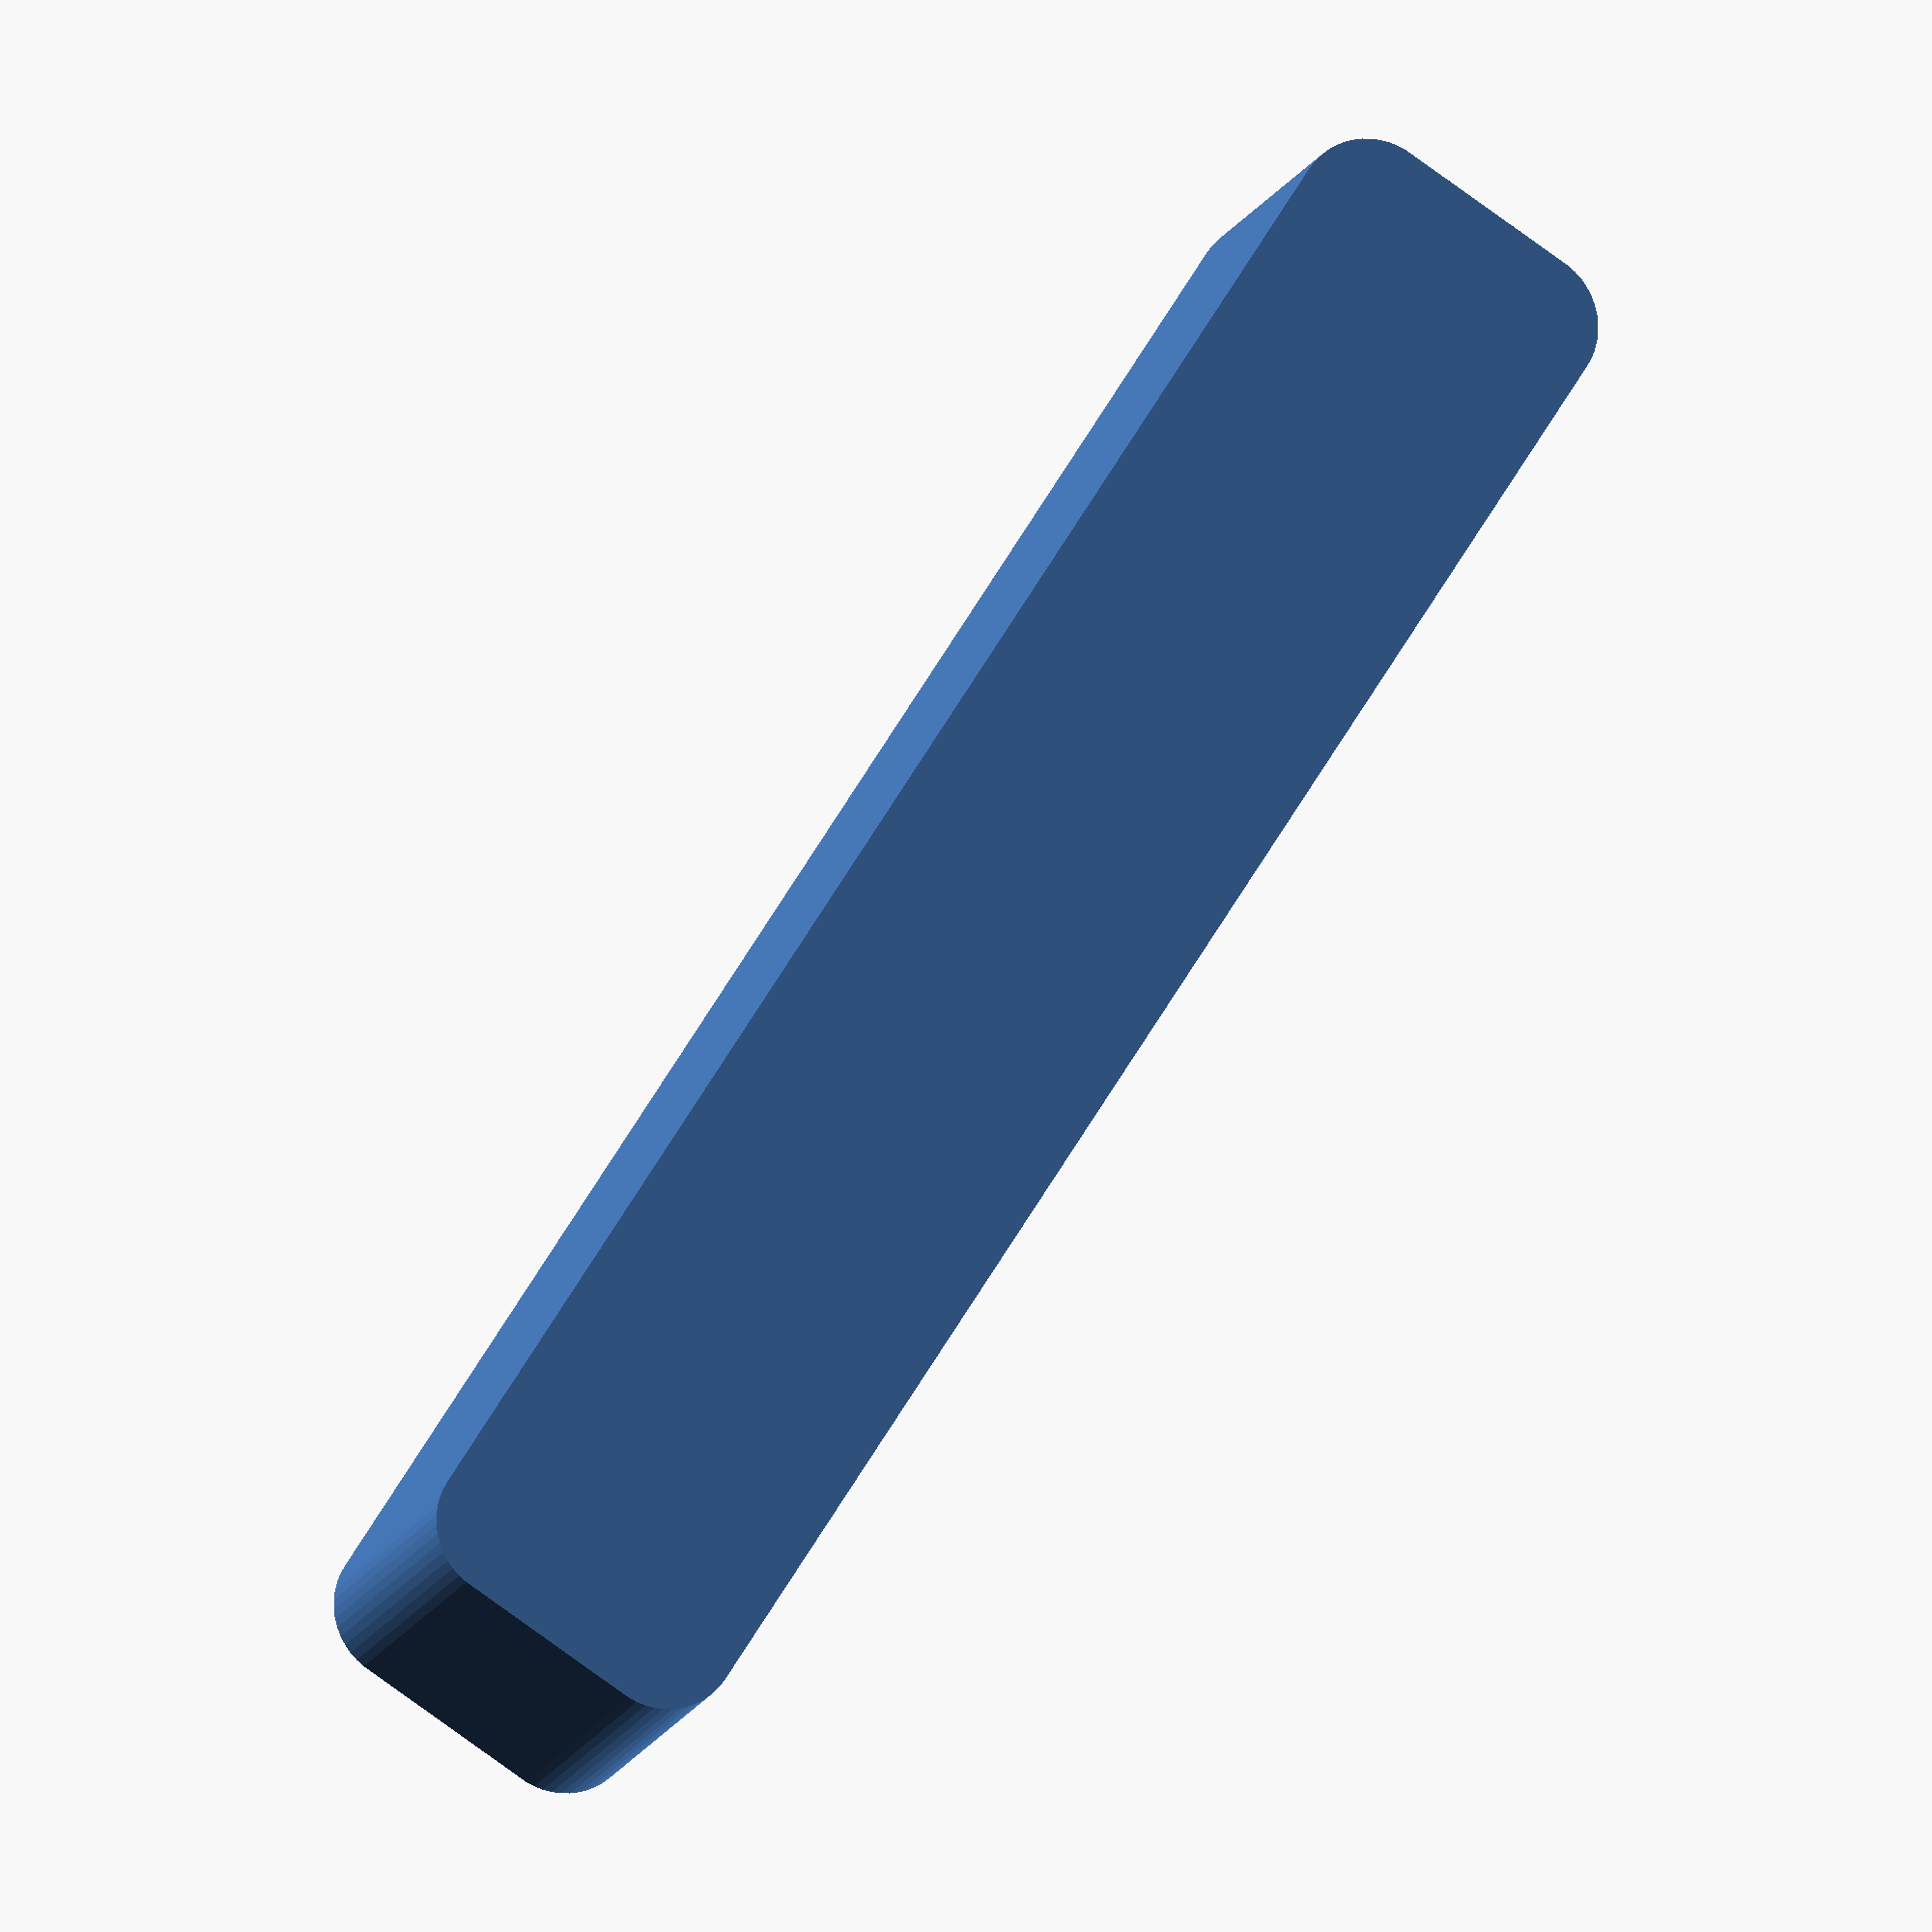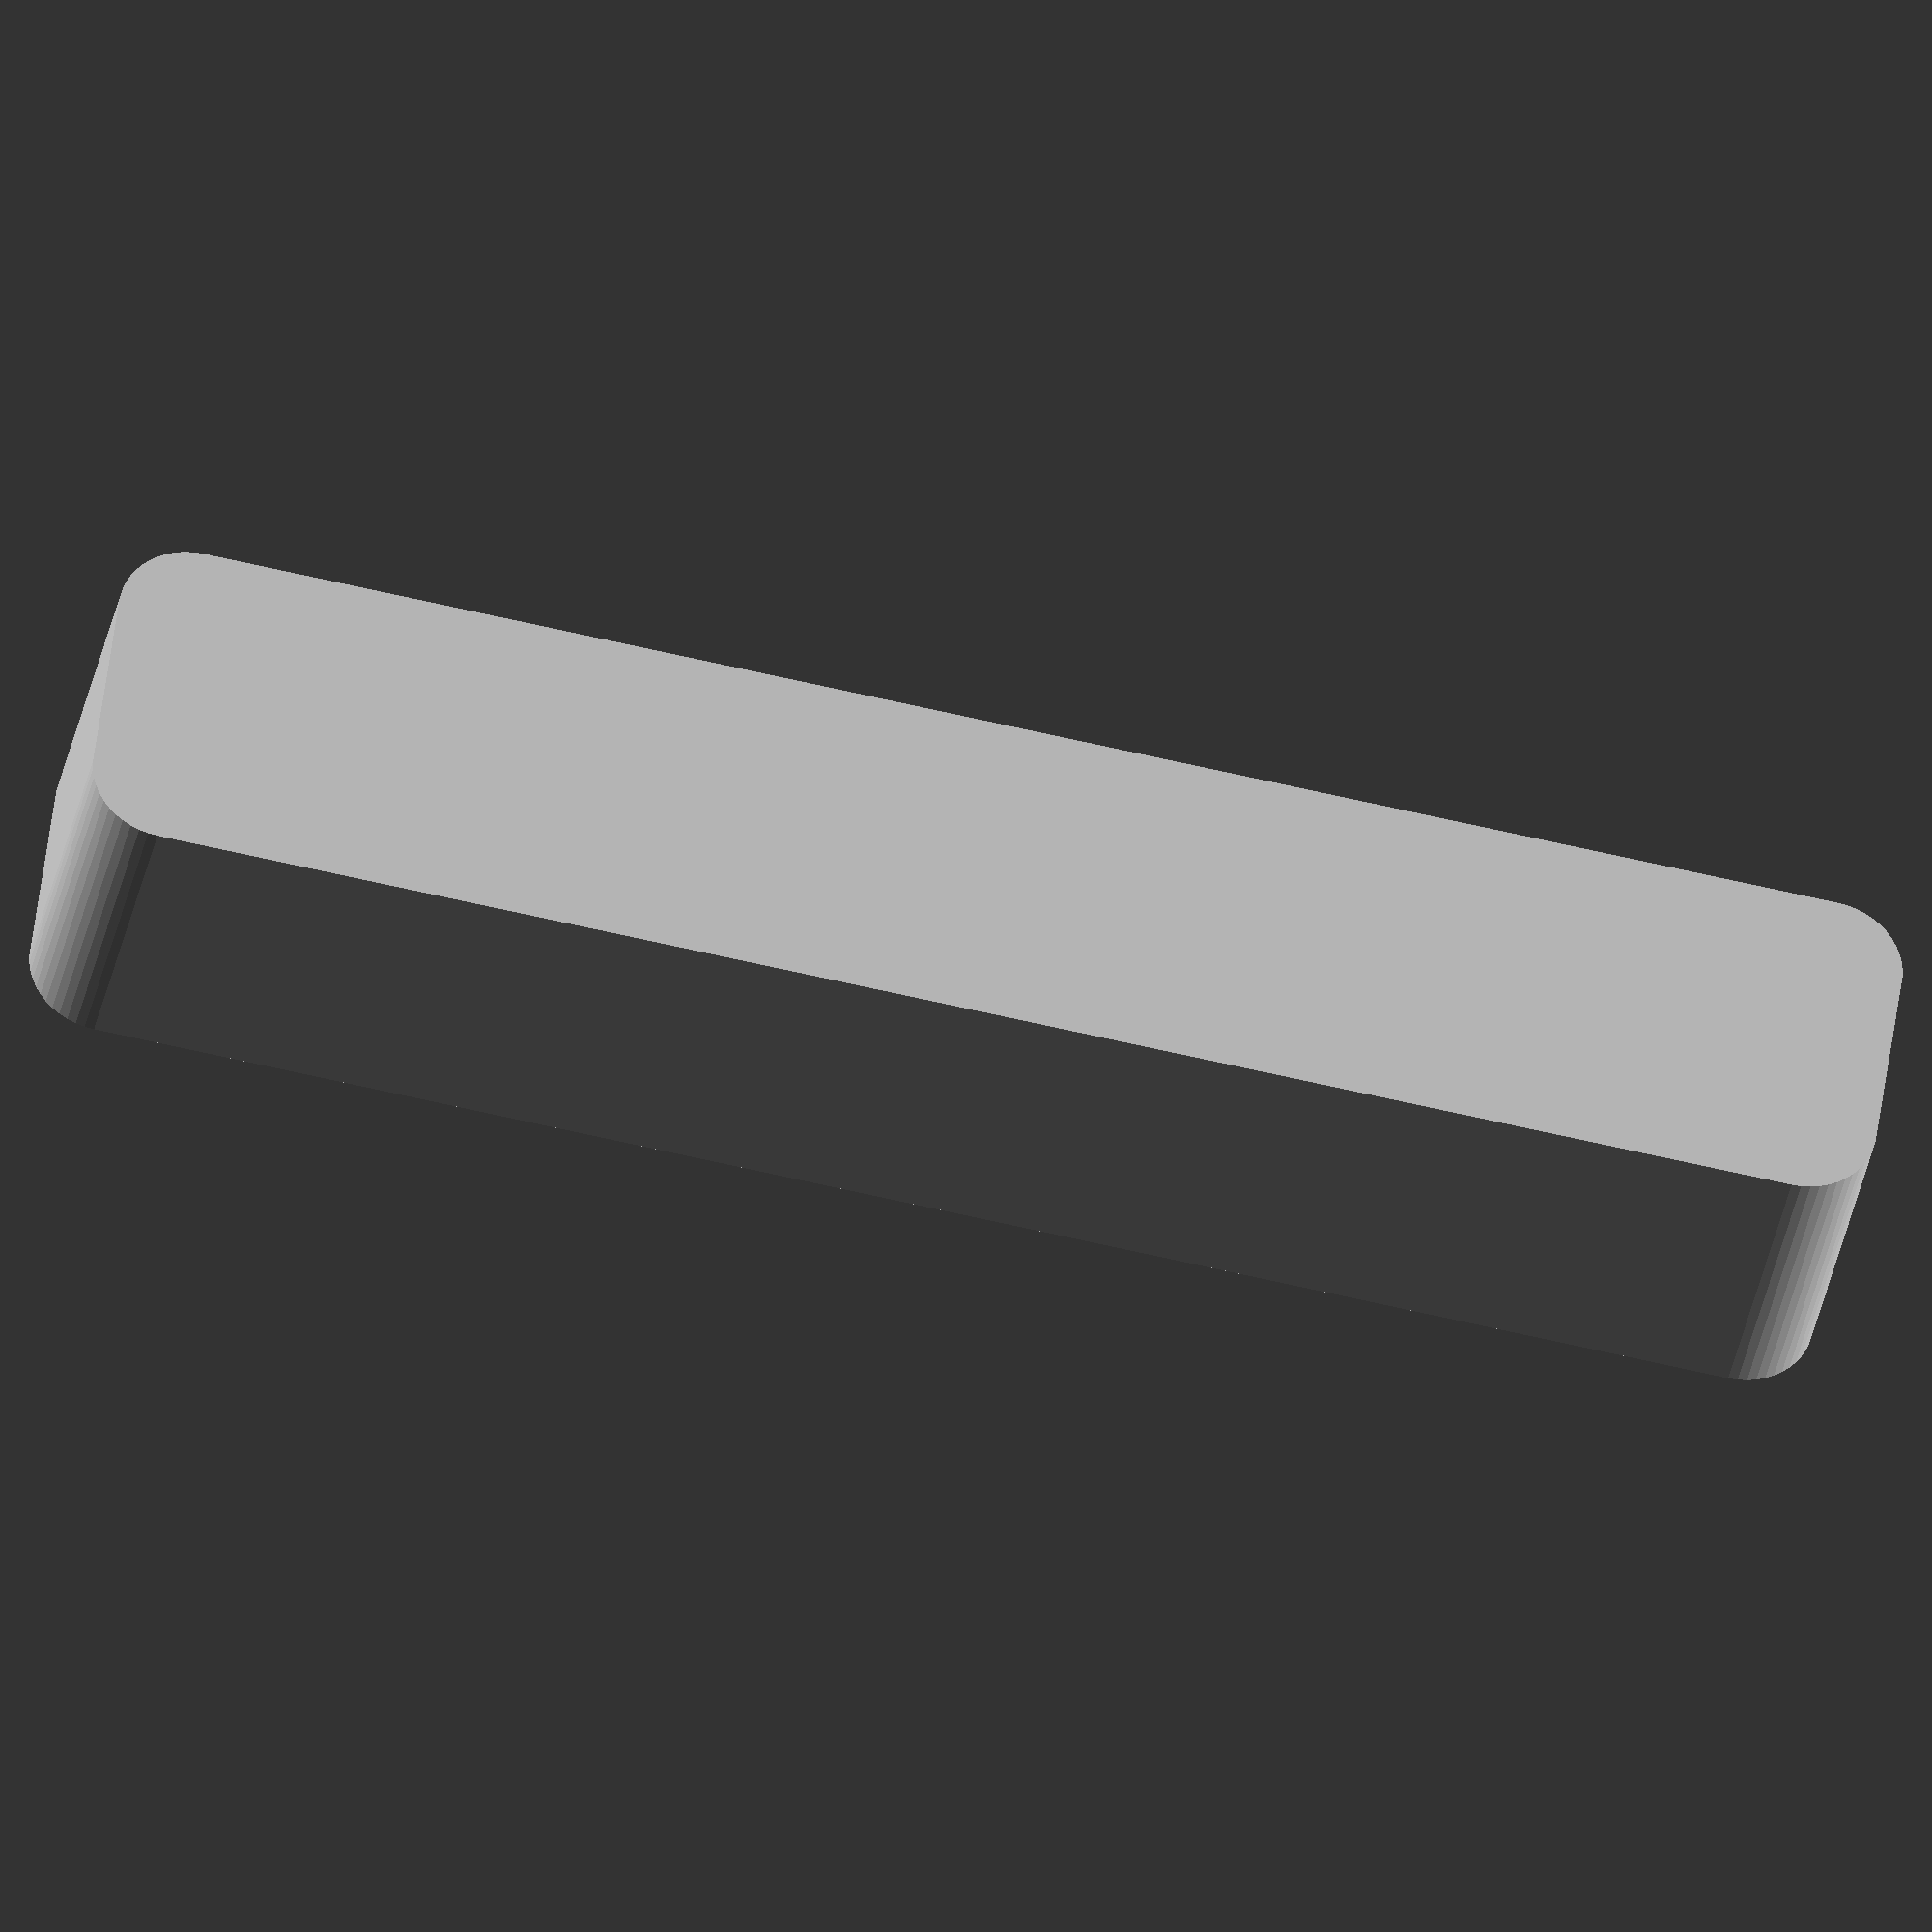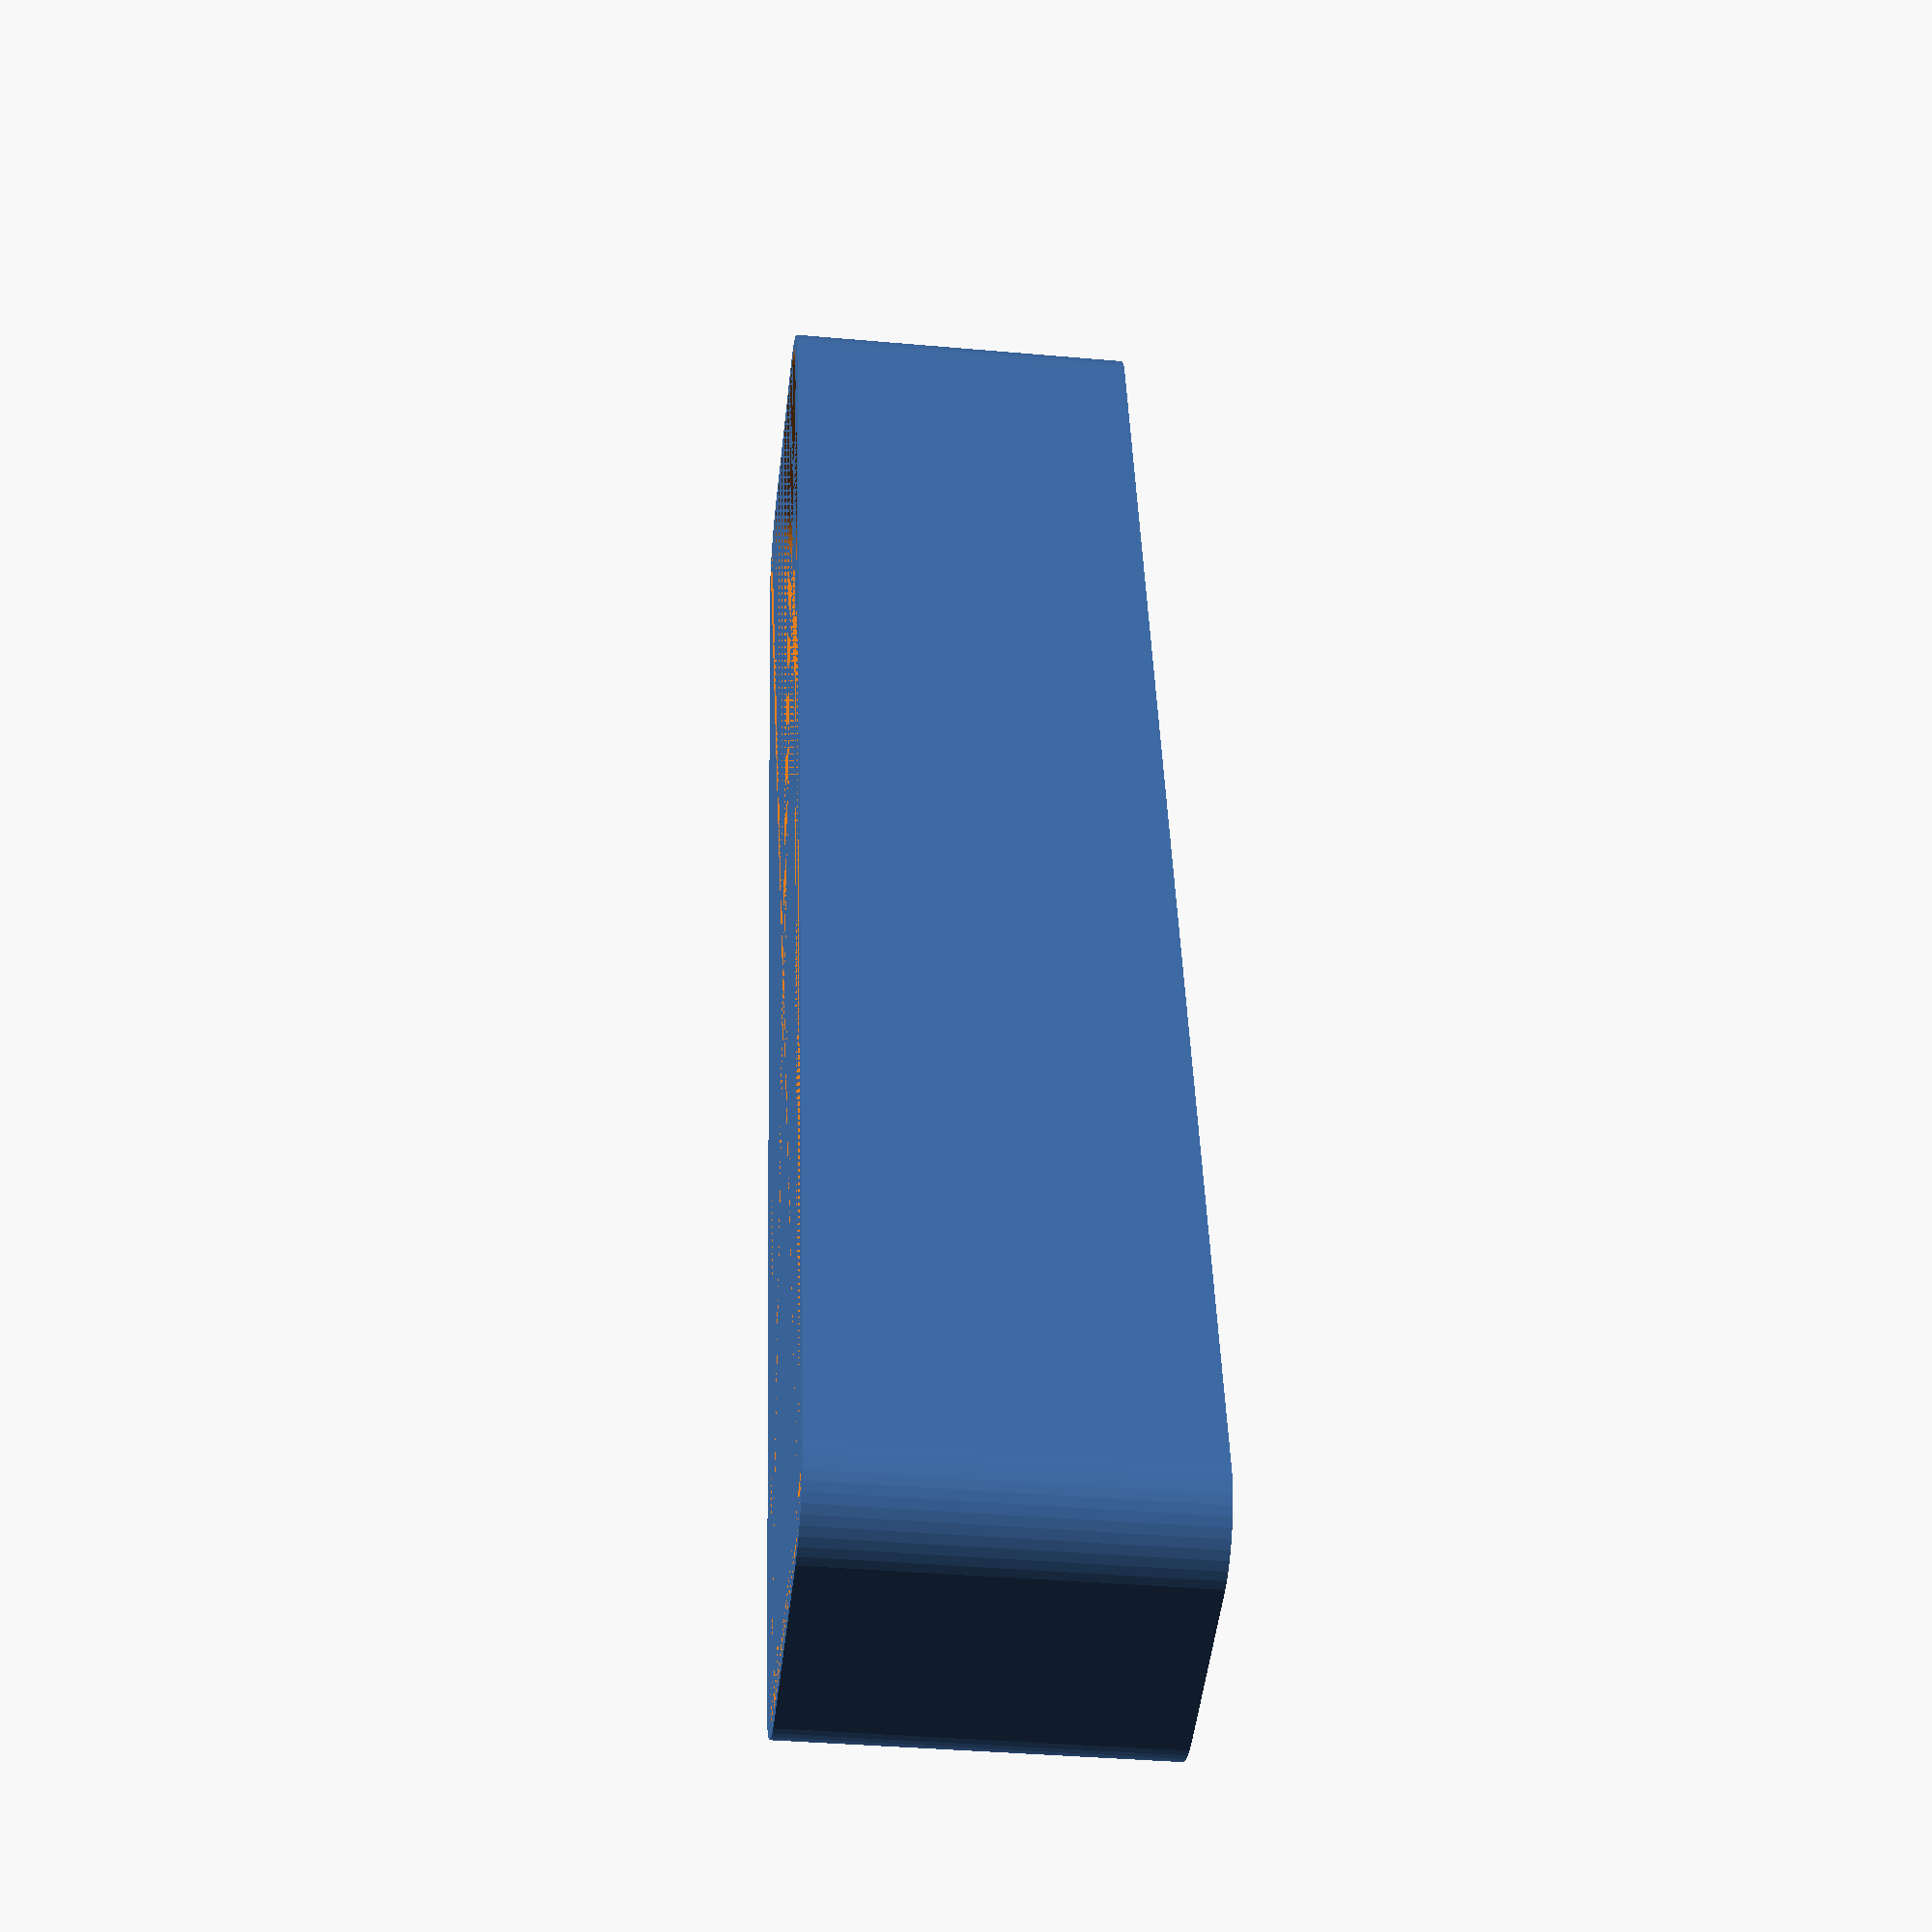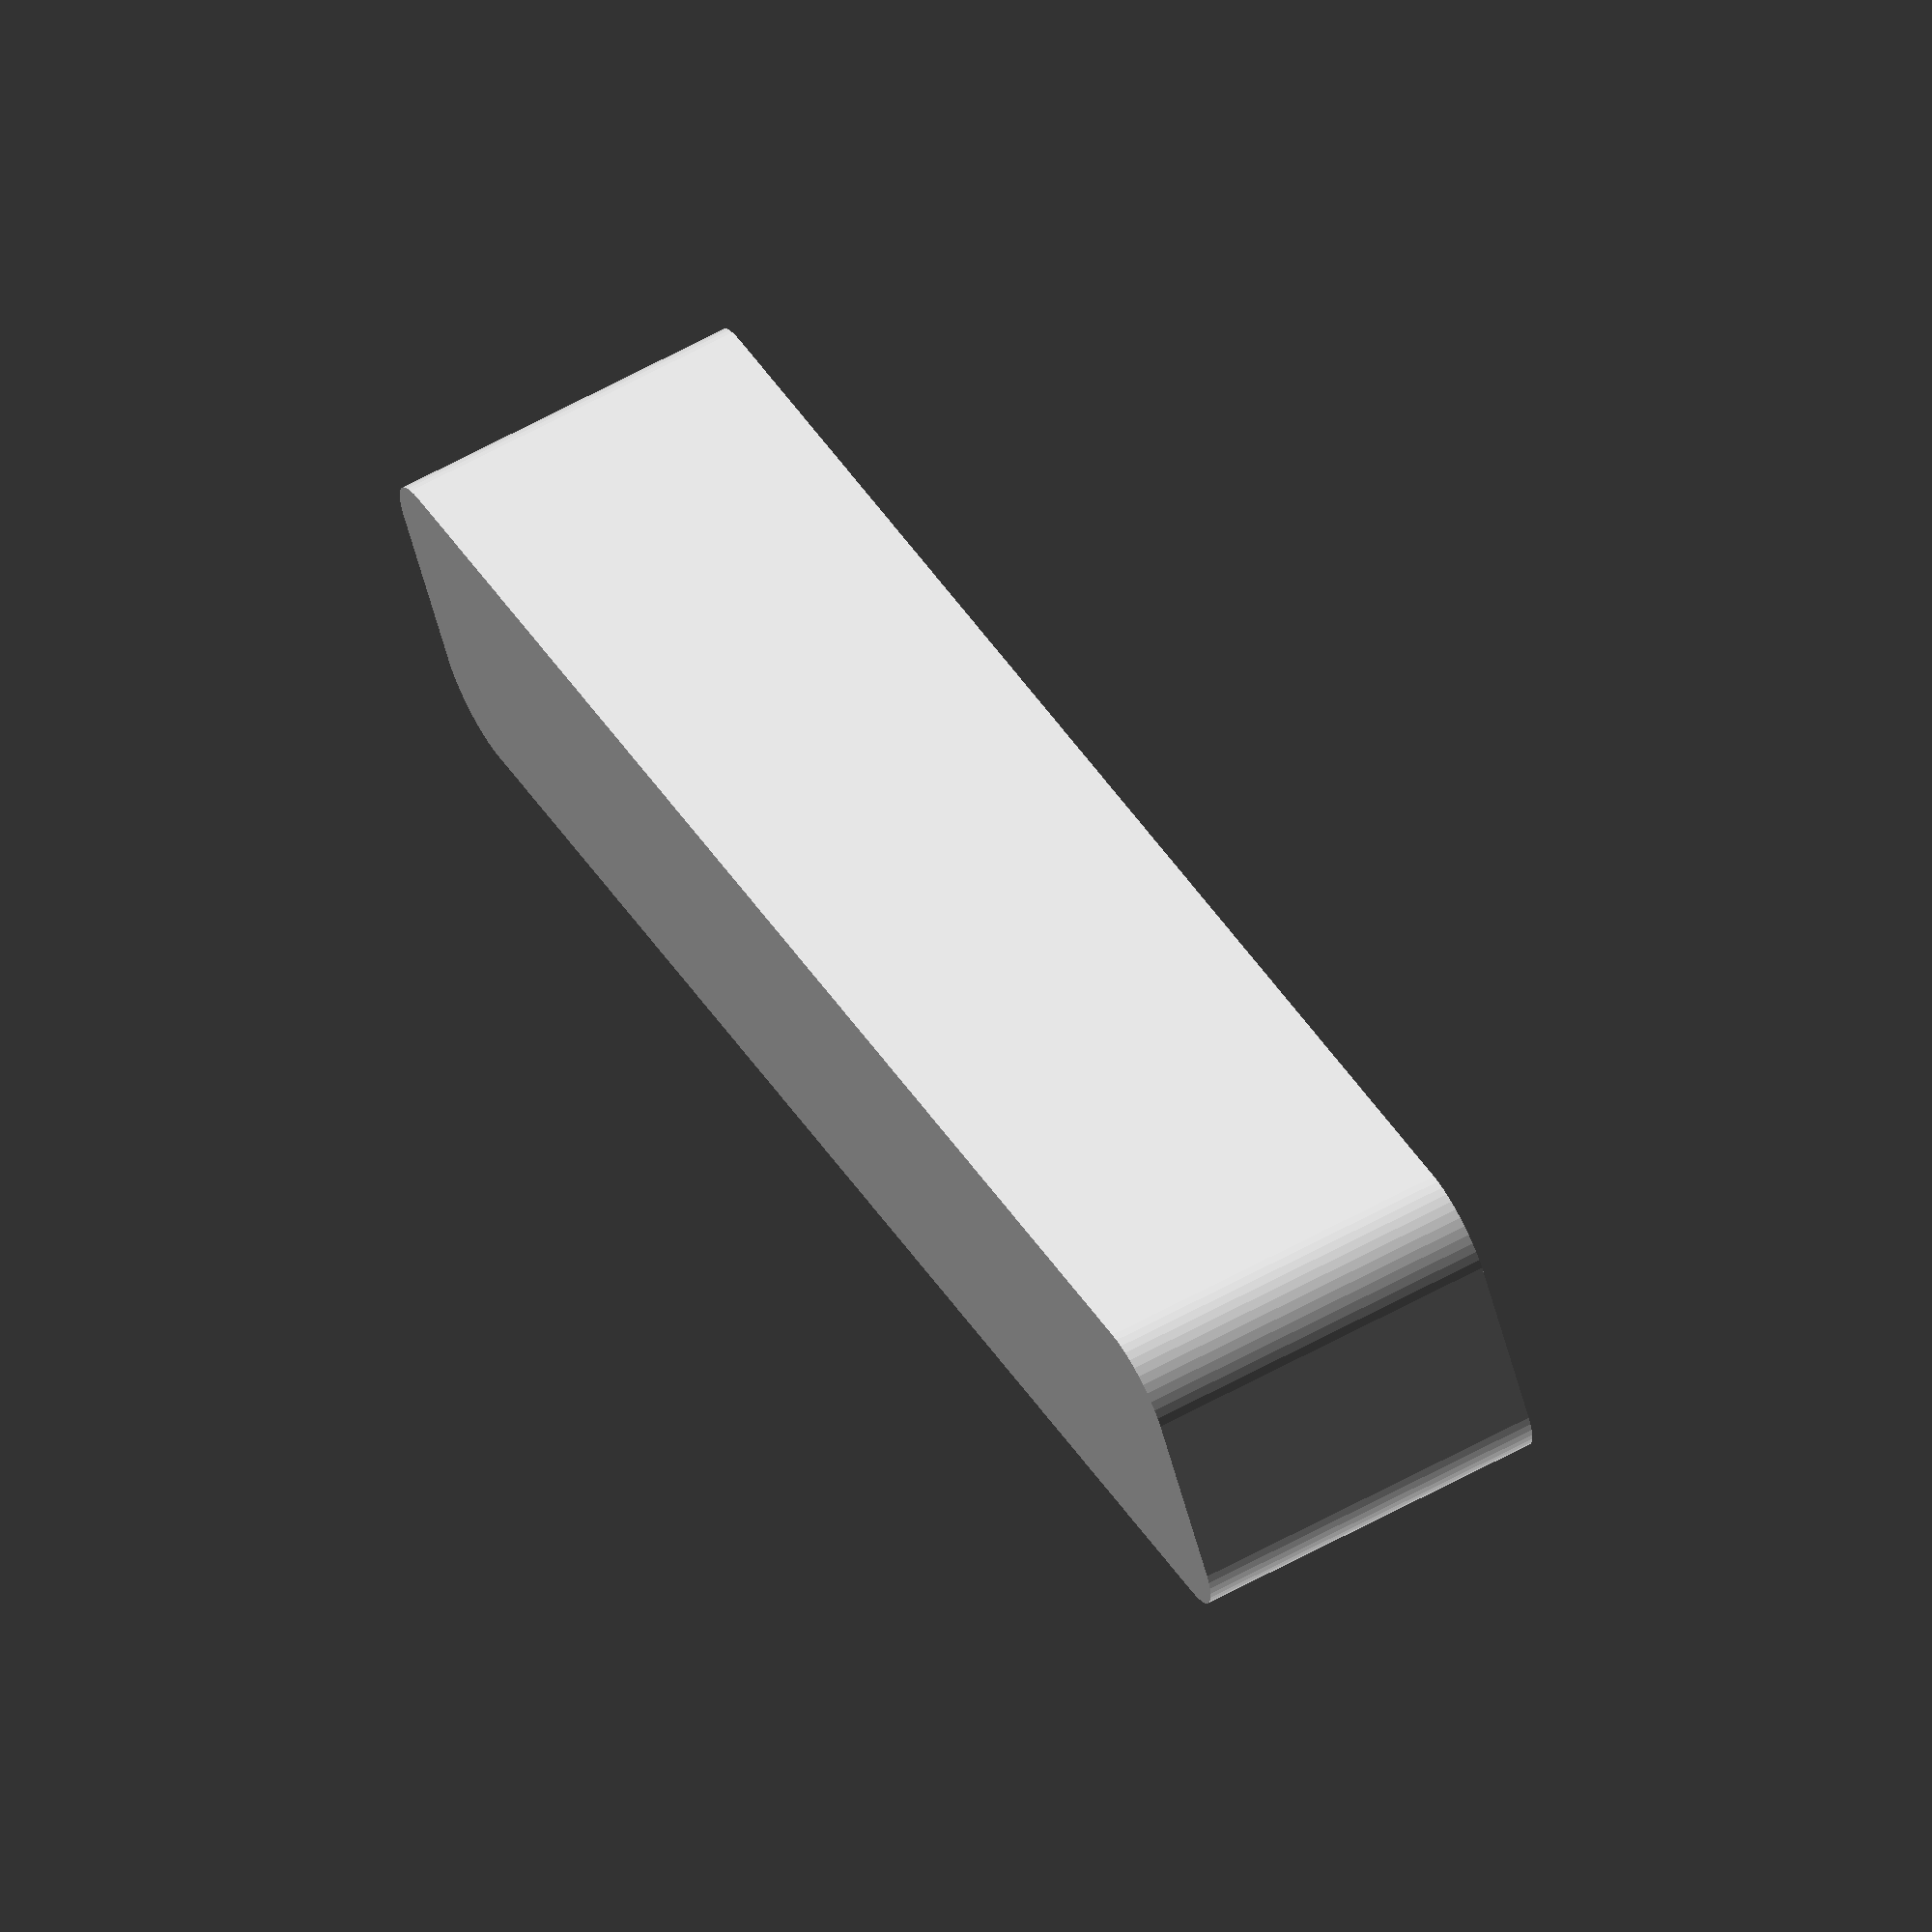
<openscad>
$fn = 50;


difference() {
	union() {
		hull() {
			translate(v = [-6.2500000000, 55.0000000000, 0]) {
				cylinder(h = 24, r = 5);
			}
			translate(v = [6.2500000000, 55.0000000000, 0]) {
				cylinder(h = 24, r = 5);
			}
			translate(v = [-6.2500000000, -55.0000000000, 0]) {
				cylinder(h = 24, r = 5);
			}
			translate(v = [6.2500000000, -55.0000000000, 0]) {
				cylinder(h = 24, r = 5);
			}
		}
	}
	union() {
		translate(v = [0, 0, 2]) {
			hull() {
				translate(v = [-6.2500000000, 55.0000000000, 0]) {
					cylinder(h = 22, r = 4);
				}
				translate(v = [6.2500000000, 55.0000000000, 0]) {
					cylinder(h = 22, r = 4);
				}
				translate(v = [-6.2500000000, -55.0000000000, 0]) {
					cylinder(h = 22, r = 4);
				}
				translate(v = [6.2500000000, -55.0000000000, 0]) {
					cylinder(h = 22, r = 4);
				}
			}
		}
	}
}
</openscad>
<views>
elev=193.9 azim=327.6 roll=16.3 proj=o view=solid
elev=212.5 azim=82.1 roll=10.0 proj=o view=solid
elev=35.4 azim=165.7 roll=83.2 proj=p view=wireframe
elev=294.1 azim=119.4 roll=241.6 proj=o view=wireframe
</views>
